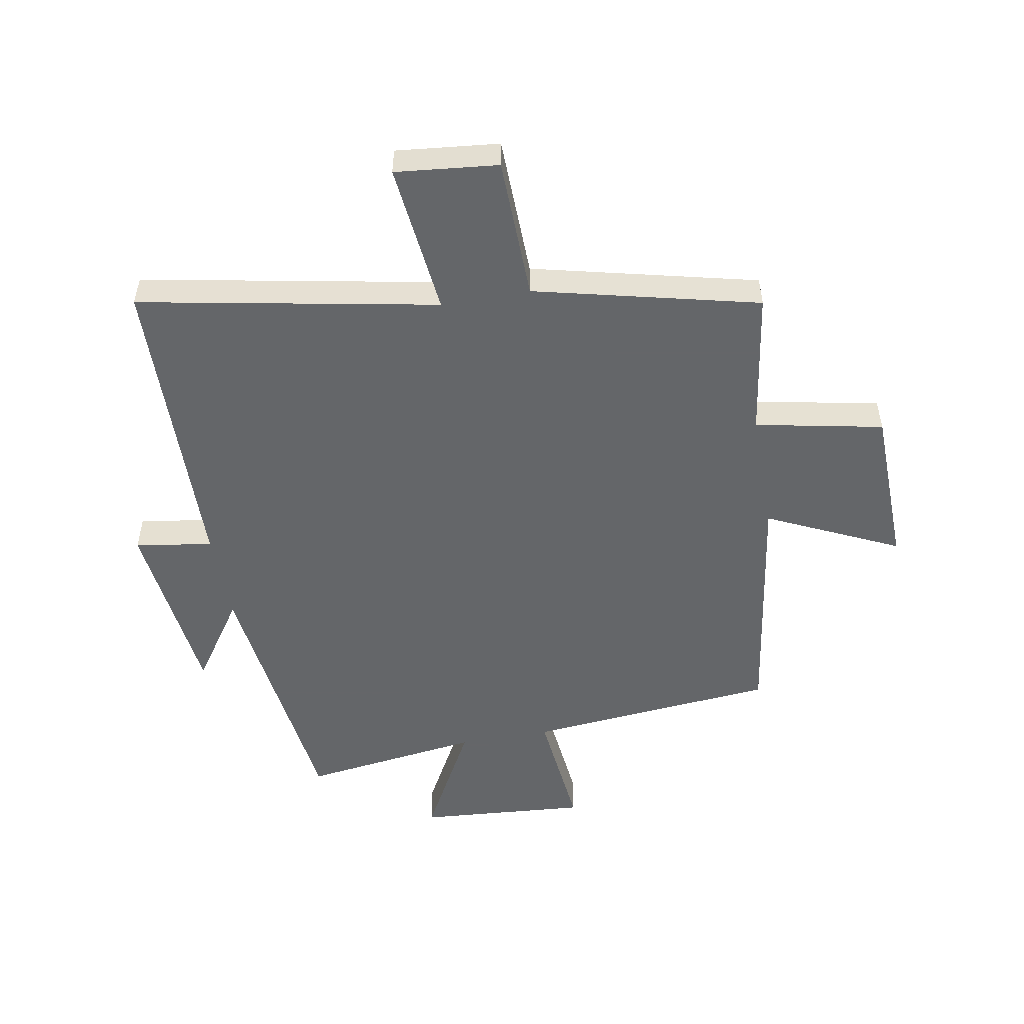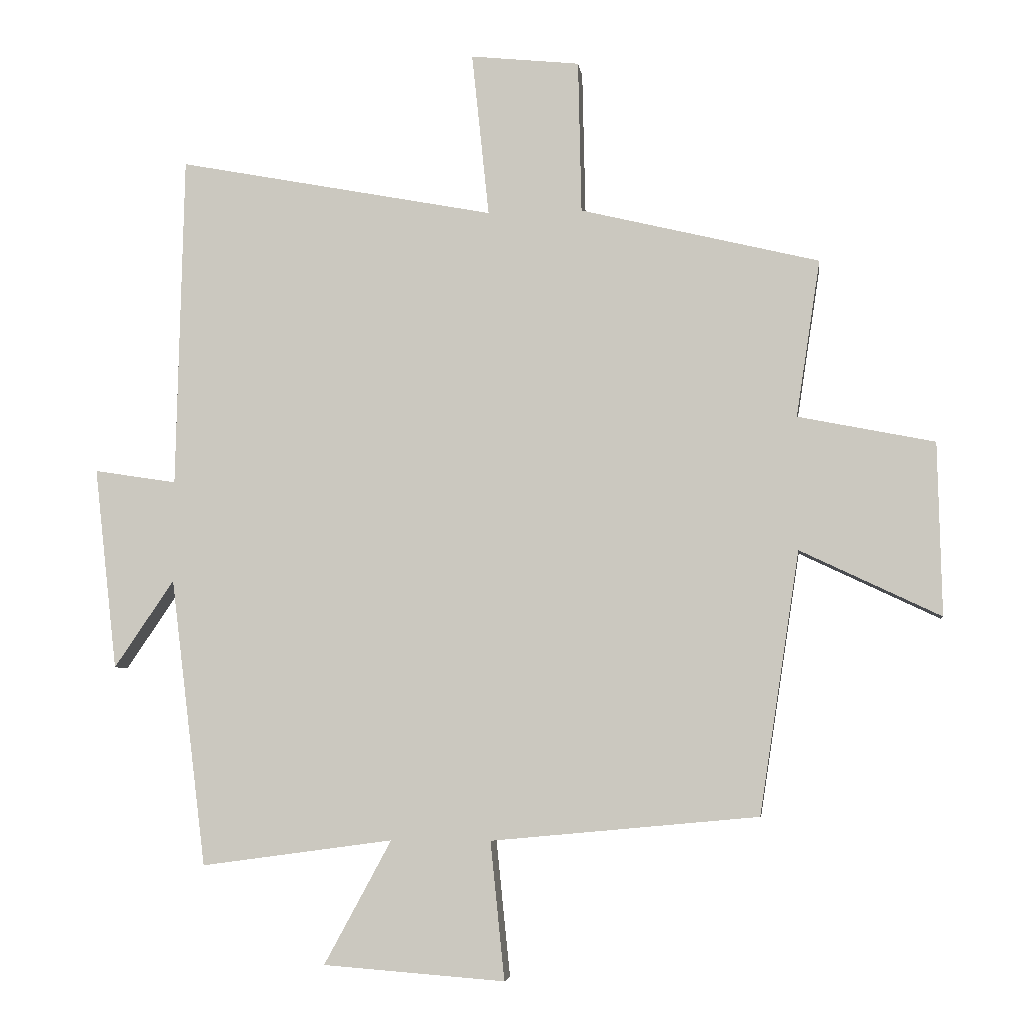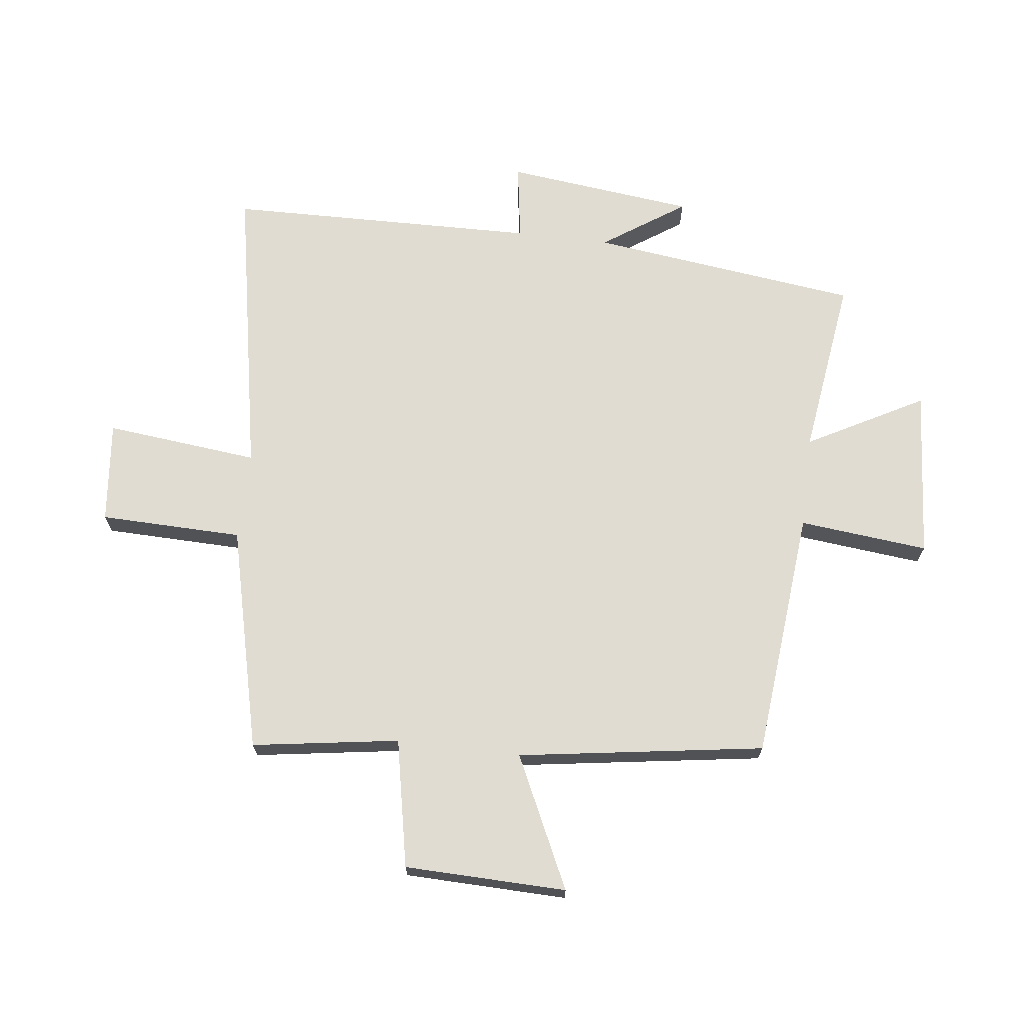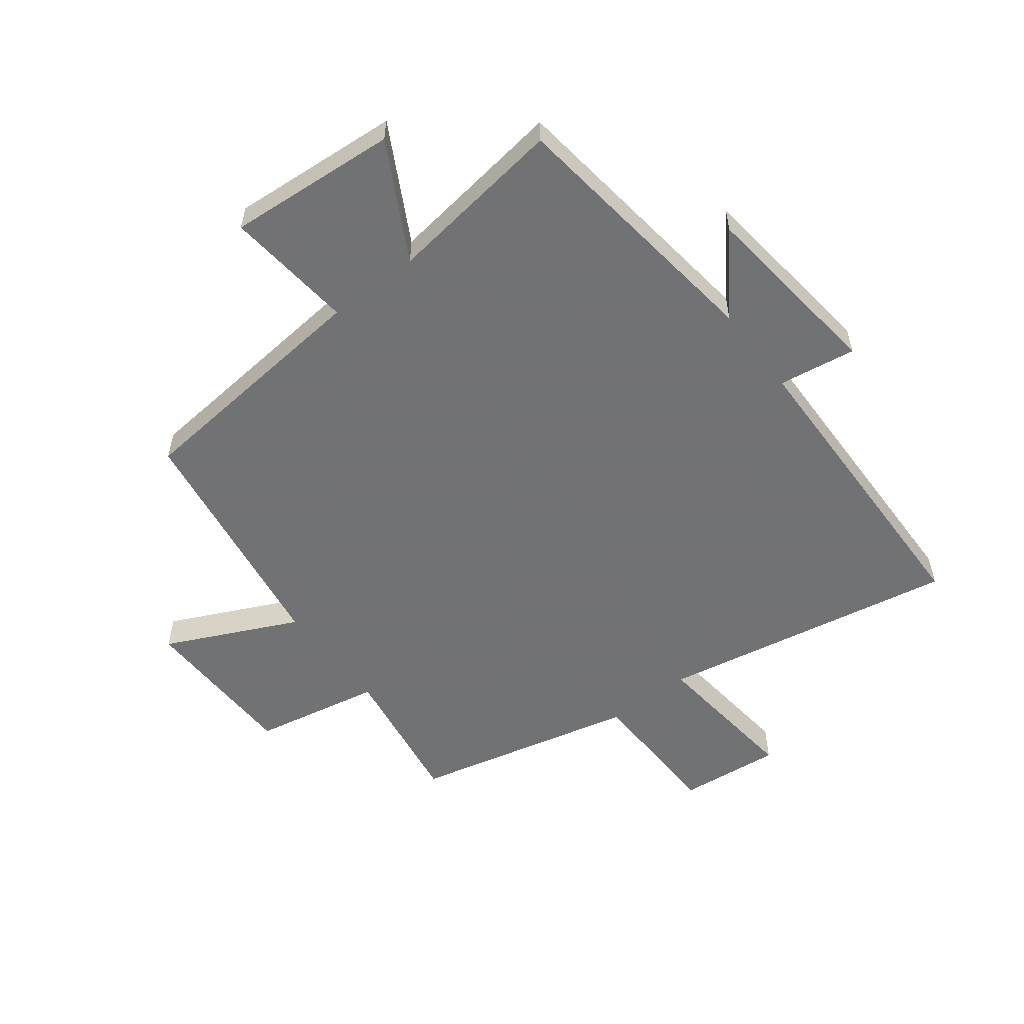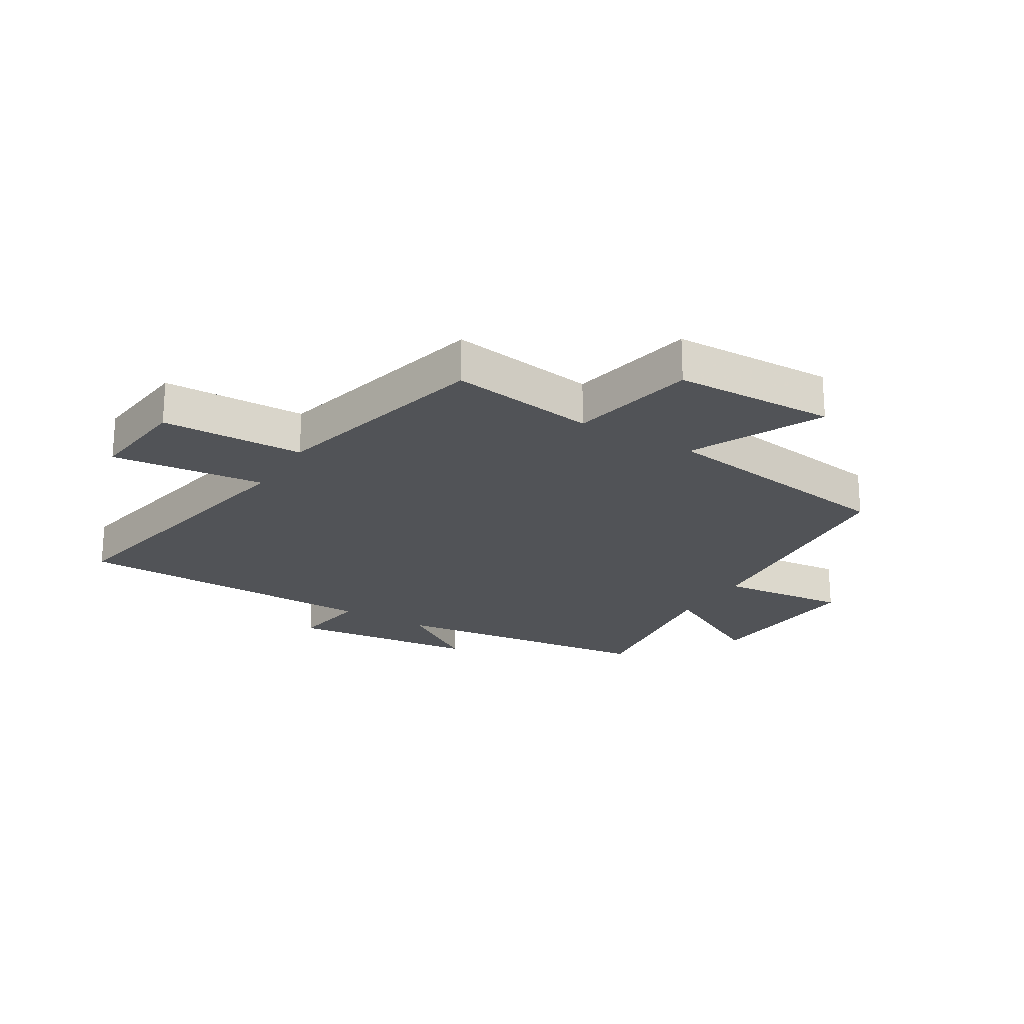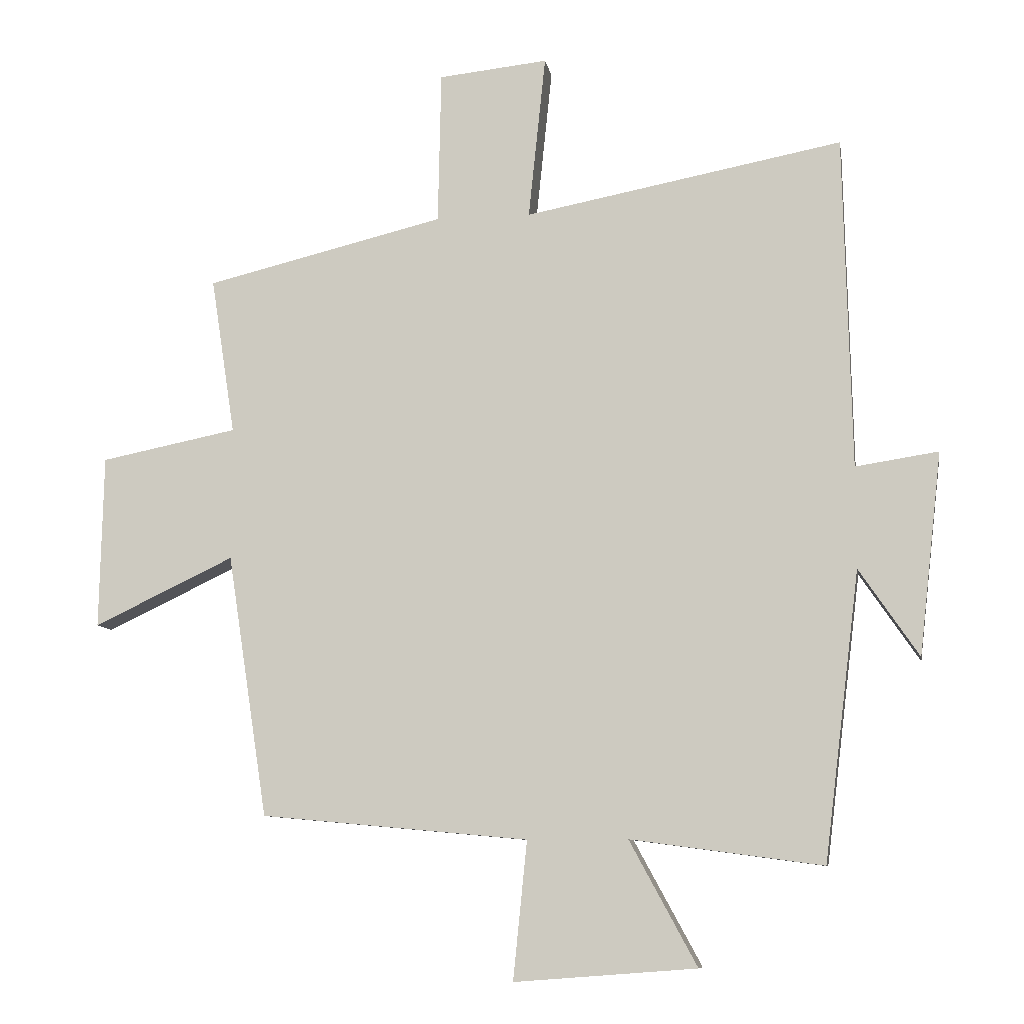
<metadata>
{"format":"obj","ext":"obj","renderer":"f3d","projection":"perspective","resolution":1024,"background":"white","views":[{"elev":-51.7,"azim":10.2,"up":"+Y"},{"elev":-5.4,"azim":7.2,"up":"+Z"},{"elev":69.3,"azim":97.0,"up":"+Y"},{"elev":-55.6,"azim":-142.4,"up":"+Y"},{"elev":-22.1,"azim":58.9,"up":"+Y"},{"elev":-9.0,"azim":-170.4,"up":"+Z"}]}
</metadata>
<code>
v -0.488 0.07 0.595
v 0.012 0.07 0.5
v -0.015 0.07 0.758
v 0.157 0.07 0.74
v 0.162 0.07 0.5
v 0.538 0.07 0.409
v 0.5 0.07 0.162
v 0.715 0.07 0.119
v 0.721 0.07 -0.153
v 0.5 0.07 -0.048
v 0.437 0.07 -0.461
v 0.016 0.07 -0.5
v 0.038 0.07 -0.717
v -0.248 0.07 -0.695
v -0.142 0.07 -0.5
v -0.444 0.07 -0.541
v -0.5 0.07 -0.088
v -0.594 0.07 -0.226
v -0.63 0.07 0.092
v -0.5 0.07 0.072
v -0.488 0 0.595
v 0.012 0 0.5
v -0.015 0 0.758
v 0.157 0 0.74
v 0.162 0 0.5
v 0.538 0 0.409
v 0.5 0 0.162
v 0.715 0 0.119
v 0.721 0 -0.153
v 0.5 0 -0.048
v 0.437 0 -0.461
v 0.016 0 -0.5
v 0.038 0 -0.717
v -0.248 0 -0.695
v -0.142 0 -0.5
v -0.444 0 -0.541
v -0.5 0 -0.088
v -0.594 0 -0.226
v -0.63 0 0.092
v -0.5 0 0.072
f 17 18 19 20
f 15 16 17 20
f 15 20 1 2
f 12 13 14 15
f 10 11 12 15
f 10 15 2
f 7 8 9 10
f 7 10 2
f 5 6 7 2
f 2 3 4 5
f 40 39 38 37
f 40 37 36 35
f 22 21 40 35
f 35 34 33 32
f 35 32 31 30
f 22 35 30
f 30 29 28 27
f 22 30 27
f 22 27 26 25
f 25 24 23 22
f 1 21 22 2
f 2 22 23 3
f 3 23 24 4
f 4 24 25 5
f 5 25 26 6
f 6 26 27 7
f 7 27 28 8
f 8 28 29 9
f 9 29 30 10
f 10 30 31 11
f 11 31 32 12
f 12 32 33 13
f 13 33 34 14
f 14 34 35 15
f 15 35 36 16
f 16 36 37 17
f 17 37 38 18
f 18 38 39 19
f 19 39 40 20
f 20 40 21 1

</code>
